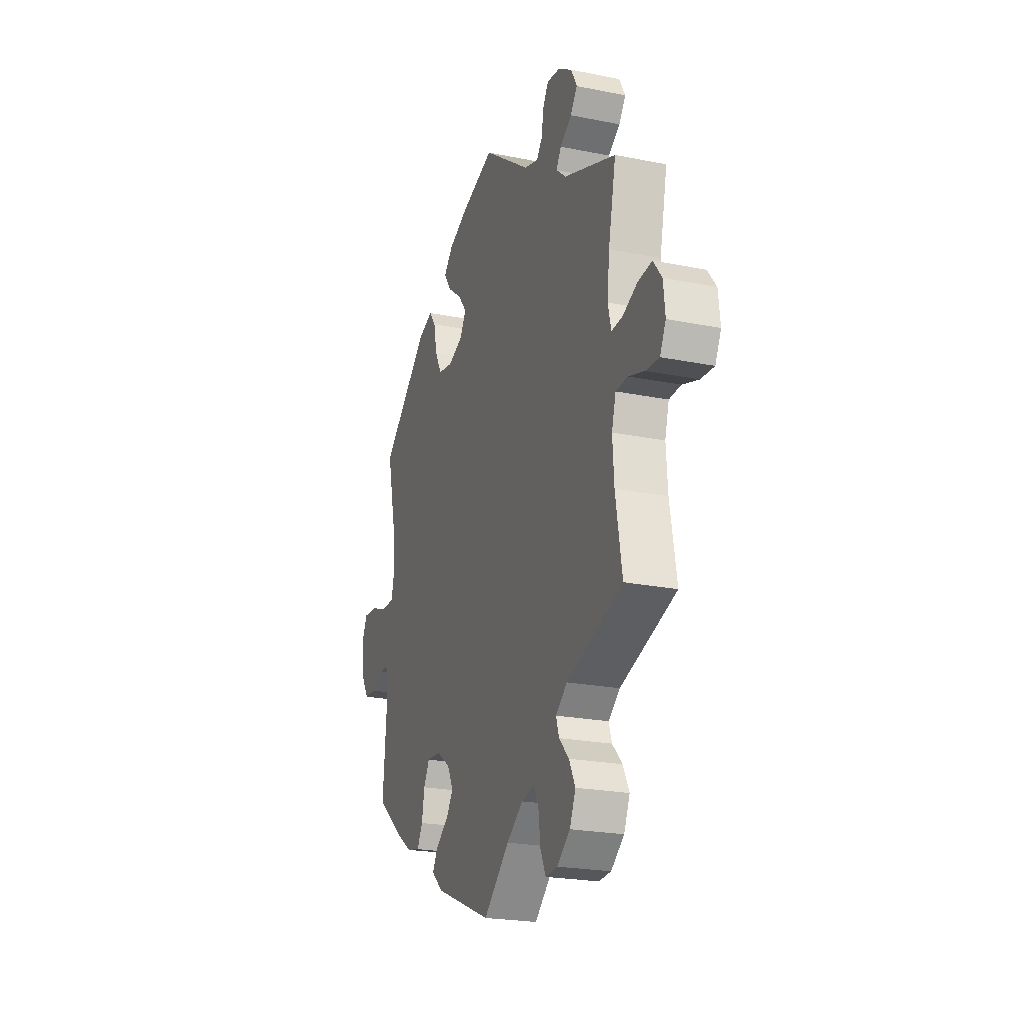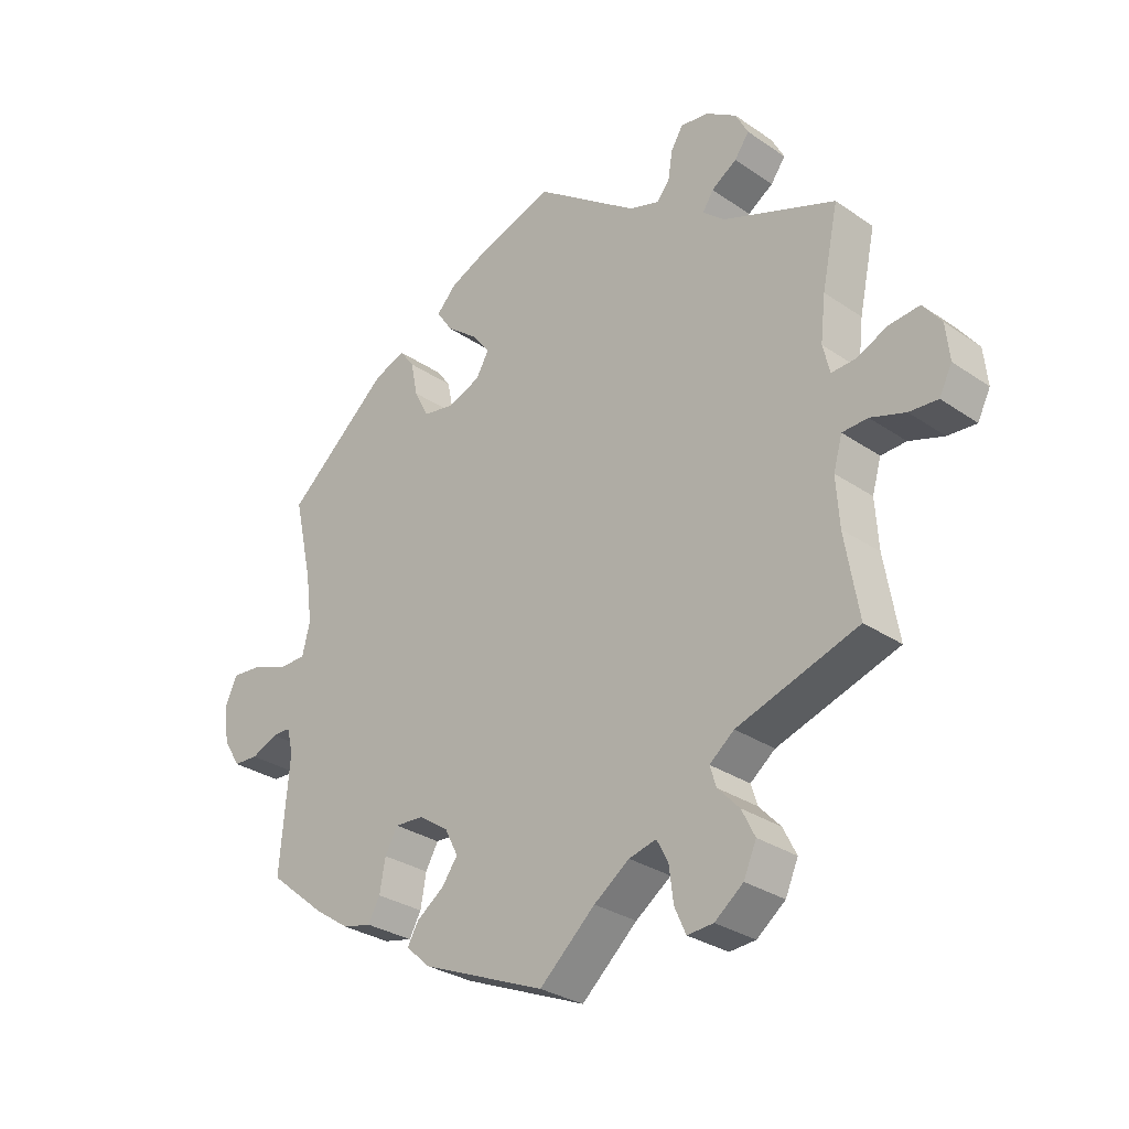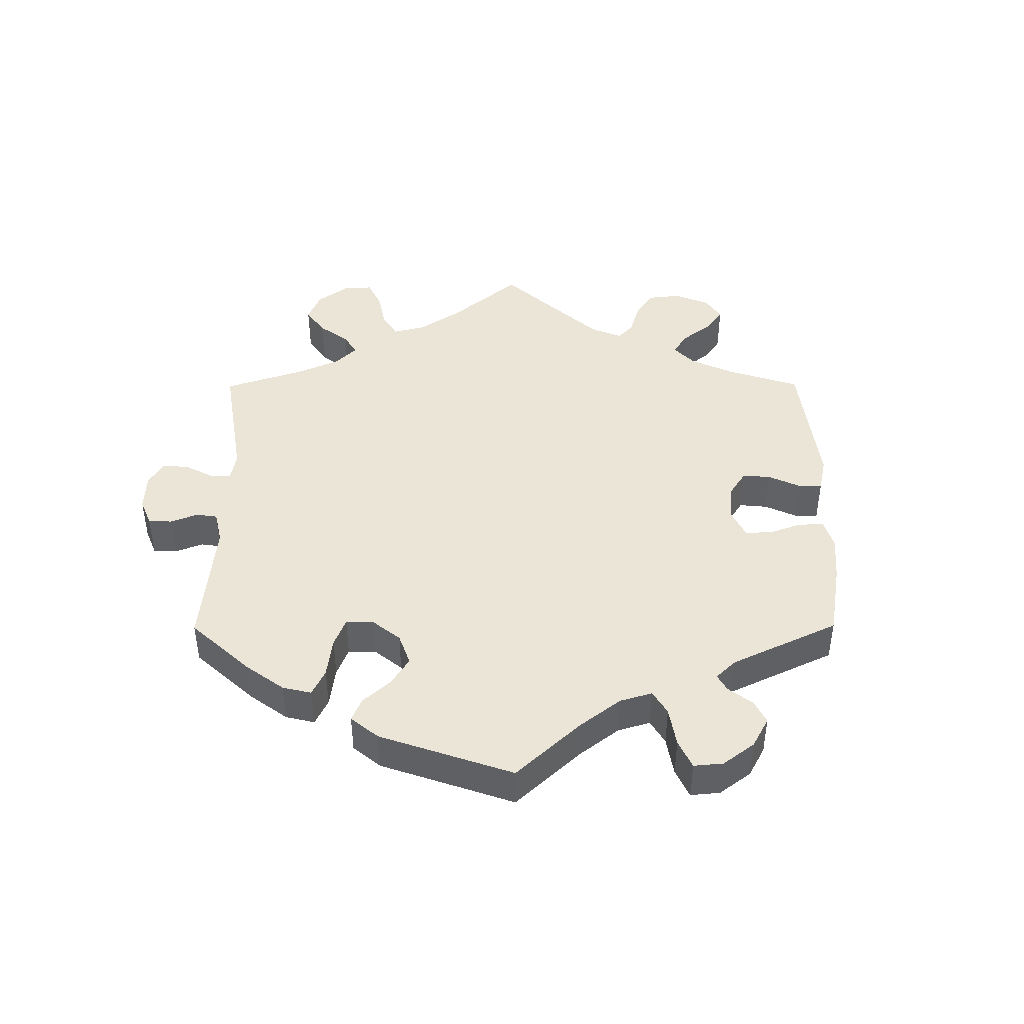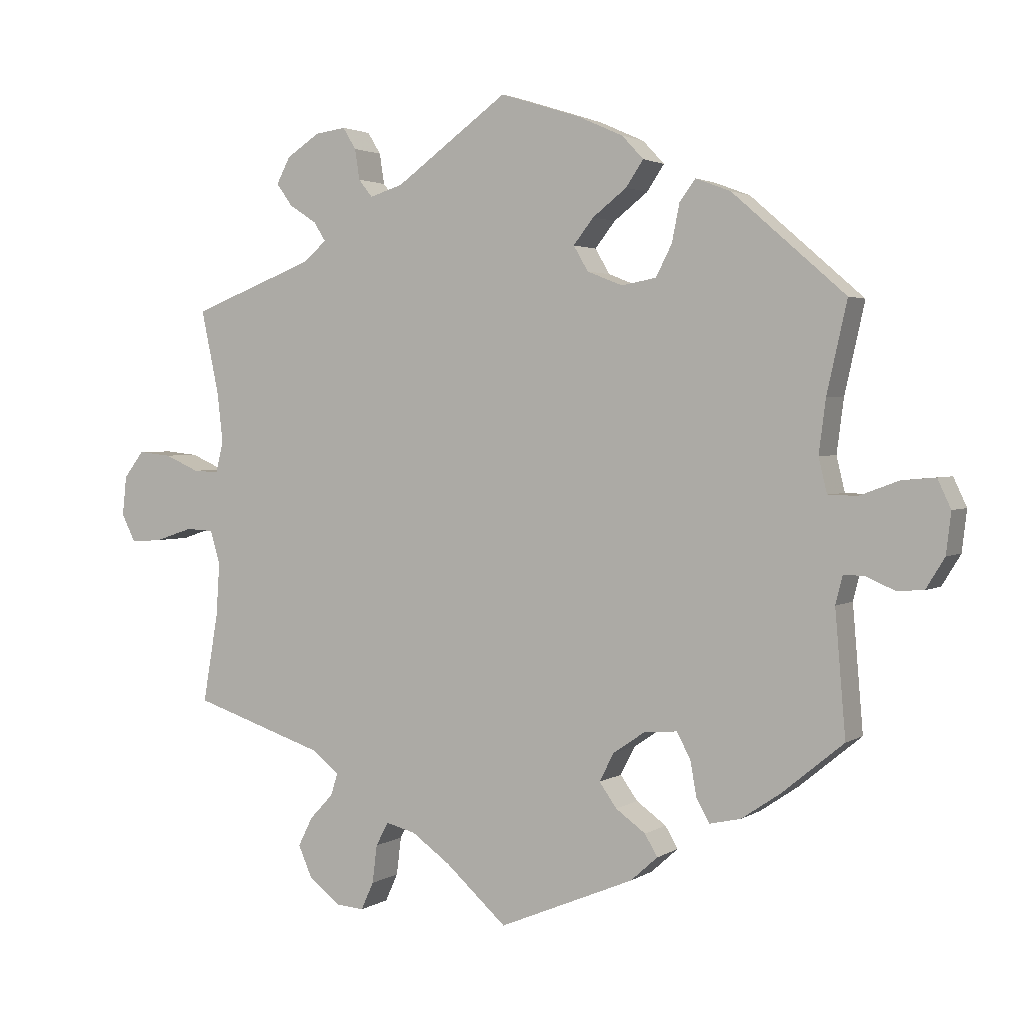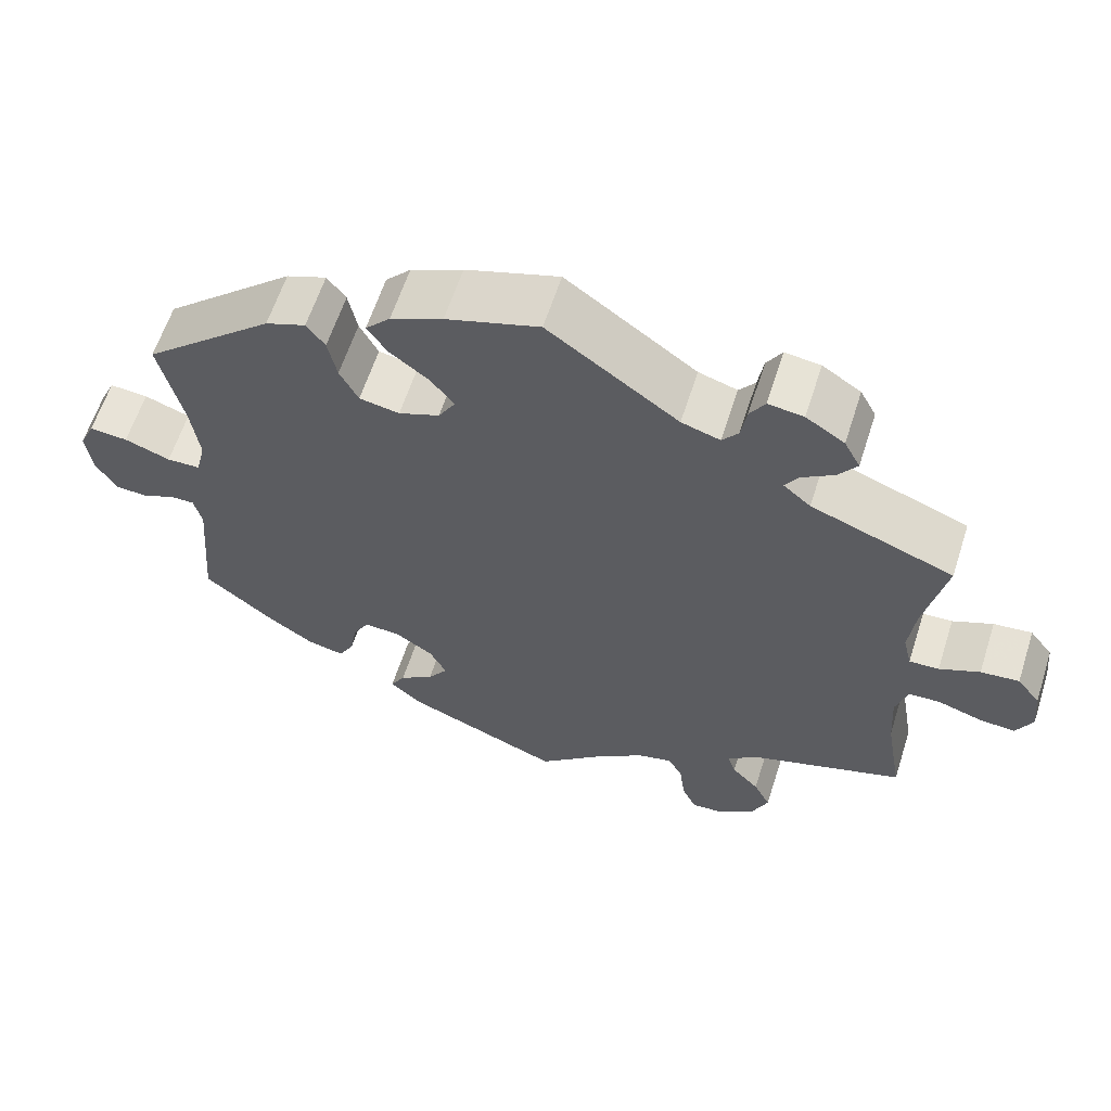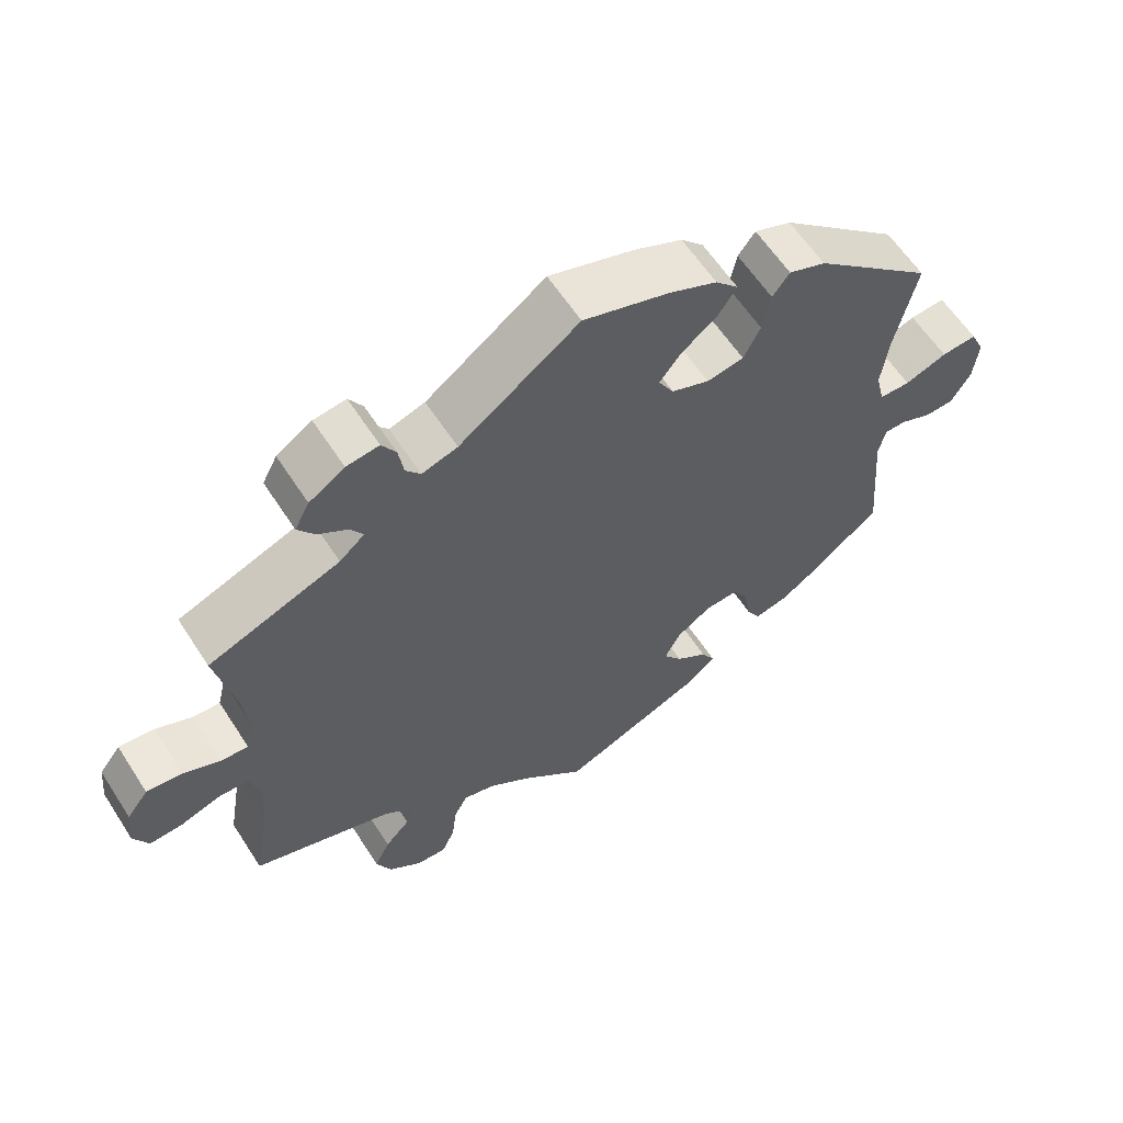
<metadata>
{"format":"obj","ext":"obj","renderer":"f3d","projection":"perspective","resolution":1024,"background":"white","views":[{"elev":-22.6,"azim":-109.2,"up":"+Z"},{"elev":-29.8,"azim":-135.0,"up":"+Z"},{"elev":44.4,"azim":59.7,"up":"+Y"},{"elev":2.4,"azim":27.1,"up":"+Z"},{"elev":61.3,"azim":-162.2,"up":"+Z"},{"elev":60.5,"azim":-32.8,"up":"+Z"}]}
</metadata>
<code>
v 0.411 0.07 -0.362
v 0.355 0.07 -0.4
v 0.31 0.07 -0.41
v 0.291 0.07 -0.376
v 0.282 0.07 -0.325
v 0.262 0.07 -0.289
v 0.216 0.07 -0.292
v 0.169 0.07 -0.324
v 0.148 0.07 -0.365
v 0.173 0.07 -0.4
v 0.216 0.07 -0.431
v 0.234 0.07 -0.462
v 0.195 0.07 -0.497
v 0 0.07 -0.578
v -0.088 0.07 -0.499
v -0.144 0.07 -0.459
v -0.187 0.07 -0.448
v -0.205 0.07 -0.482
v -0.212 0.07 -0.537
v -0.23 0.07 -0.577
v -0.271 0.07 -0.574
v -0.316 0.07 -0.539
v -0.336 0.07 -0.493
v -0.315 0.07 -0.451
v -0.281 0.07 -0.415
v -0.271 0.07 -0.383
v -0.31 0.07 -0.352
v -0.501 0.07 -0.289
v -0.479 0.07 -0.161
v -0.474 0.07 -0.085
v -0.488 0.07 -0.036
v -0.528 0.07 -0.034
v -0.583 0.07 -0.052
v -0.628 0.07 -0.055
v -0.648 0.07 -0.015
v -0.642 0.07 0.042
v -0.613 0.07 0.08
v -0.565 0.07 0.075
v -0.515 0.07 0.053
v -0.478 0.07 0.051
v -0.467 0.07 0.096
v -0.475 0.07 0.167
v -0.501 0.07 0.289
v -0.323 0.07 0.357
v -0.289 0.07 0.386
v -0.306 0.07 0.413
v -0.346 0.07 0.439
v -0.369 0.07 0.471
v -0.349 0.07 0.509
v -0.301 0.07 0.54
v -0.257 0.07 0.546
v -0.238 0.07 0.515
v -0.231 0.07 0.471
v -0.211 0.07 0.446
v -0.163 0.07 0.461
v -0.001 0.07 0.578
v 0.115 0.07 0.541
v 0.18 0.07 0.512
v 0.211 0.07 0.479
v 0.186 0.07 0.442
v 0.137 0.07 0.404
v 0.108 0.07 0.367
v 0.129 0.07 0.331
v 0.18 0.07 0.311
v 0.23 0.07 0.32
v 0.253 0.07 0.365
v 0.264 0.07 0.419
v 0.287 0.07 0.45
v 0.337 0.07 0.431
v 0.5 0.07 0.289
v 0.471 0.07 0.16
v 0.461 0.07 0.083
v 0.473 0.07 0.033
v 0.515 0.07 0.032
v 0.572 0.07 0.053
v 0.62 0.07 0.057
v 0.639 0.07 0.016
v 0.632 0.07 -0.043
v 0.605 0.07 -0.087
v 0.566 0.07 -0.089
v 0.524 0.07 -0.071
v 0.495 0.07 -0.071
v 0.485 0.07 -0.111
v 0.5 0.07 -0.289
v 0.411 0 -0.362
v 0.355 0 -0.4
v 0.31 0 -0.41
v 0.291 0 -0.376
v 0.282 0 -0.325
v 0.262 0 -0.289
v 0.216 0 -0.292
v 0.169 0 -0.324
v 0.148 0 -0.365
v 0.173 0 -0.4
v 0.216 0 -0.431
v 0.234 0 -0.462
v 0.195 0 -0.497
v 0 0 -0.578
v -0.088 0 -0.499
v -0.144 0 -0.459
v -0.187 0 -0.448
v -0.205 0 -0.482
v -0.212 0 -0.537
v -0.23 0 -0.577
v -0.271 0 -0.574
v -0.316 0 -0.539
v -0.336 0 -0.493
v -0.315 0 -0.451
v -0.281 0 -0.415
v -0.271 0 -0.383
v -0.31 0 -0.352
v -0.501 0 -0.289
v -0.479 0 -0.161
v -0.474 0 -0.085
v -0.488 0 -0.036
v -0.528 0 -0.034
v -0.583 0 -0.052
v -0.628 0 -0.055
v -0.648 0 -0.015
v -0.642 0 0.042
v -0.613 0 0.08
v -0.565 0 0.075
v -0.515 0 0.053
v -0.478 0 0.051
v -0.467 0 0.096
v -0.475 0 0.167
v -0.501 0 0.289
v -0.323 0 0.357
v -0.289 0 0.386
v -0.306 0 0.413
v -0.346 0 0.439
v -0.369 0 0.471
v -0.349 0 0.509
v -0.301 0 0.54
v -0.257 0 0.546
v -0.238 0 0.515
v -0.231 0 0.471
v -0.211 0 0.446
v -0.163 0 0.461
v -0.001 0 0.578
v 0.115 0 0.541
v 0.18 0 0.512
v 0.211 0 0.479
v 0.186 0 0.442
v 0.137 0 0.404
v 0.108 0 0.367
v 0.129 0 0.331
v 0.18 0 0.311
v 0.23 0 0.32
v 0.253 0 0.365
v 0.264 0 0.419
v 0.287 0 0.45
v 0.337 0 0.431
v 0.5 0 0.289
v 0.471 0 0.16
v 0.461 0 0.083
v 0.473 0 0.033
v 0.515 0 0.032
v 0.572 0 0.053
v 0.62 0 0.057
v 0.639 0 0.016
v 0.632 0 -0.043
v 0.605 0 -0.087
v 0.566 0 -0.089
v 0.524 0 -0.071
v 0.495 0 -0.071
v 0.485 0 -0.111
v 0.5 0 -0.289
f 83 84 1 2
f 82 83 2 3
f 78 79 80 81
f 78 81 82
f 77 78 82
f 74 75 76 77
f 73 74 77 82
f 72 73 82 3
f 68 69 70 71
f 66 67 68 71
f 65 66 71 72
f 64 65 72 3
f 58 59 60 61
f 58 61 62
f 55 56 57 58
f 54 55 58 62
f 50 51 52 53
f 50 53 54
f 49 50 54
f 46 47 48 49
f 45 46 49 54
f 44 45 54 62
f 42 43 44 62
f 36 37 38 39
f 36 39 40
f 35 36 40
f 32 33 34 35
f 31 32 35 40
f 30 31 40 41
f 27 28 29
f 26 27 29 30
f 22 23 24 25
f 22 25 26
f 21 22 26
f 18 19 20 21
f 17 18 21 26
f 16 17 26 30
f 12 13 14 15
f 10 11 12 15
f 9 10 15 16
f 8 9 16 30
f 64 3 4 5
f 63 64 5 6
f 41 42 62 63
f 7 8 30 41
f 6 7 41 63
f 86 85 168 167
f 87 86 167 166
f 165 164 163 162
f 166 165 162
f 166 162 161
f 161 160 159 158
f 166 161 158 157
f 87 166 157 156
f 155 154 153 152
f 155 152 151 150
f 156 155 150 149
f 87 156 149 148
f 145 144 143 142
f 146 145 142
f 142 141 140 139
f 146 142 139 138
f 137 136 135 134
f 138 137 134
f 138 134 133
f 133 132 131 130
f 138 133 130 129
f 146 138 129 128
f 146 128 127 126
f 123 122 121 120
f 124 123 120
f 124 120 119
f 119 118 117 116
f 124 119 116 115
f 125 124 115 114
f 113 112 111
f 114 113 111 110
f 109 108 107 106
f 110 109 106
f 110 106 105
f 105 104 103 102
f 110 105 102 101
f 114 110 101 100
f 99 98 97 96
f 99 96 95 94
f 100 99 94 93
f 114 100 93 92
f 89 88 87 148
f 90 89 148 147
f 147 146 126 125
f 125 114 92 91
f 147 125 91 90
f 1 85 86 2
f 2 86 87 3
f 3 87 88 4
f 4 88 89 5
f 5 89 90 6
f 6 90 91 7
f 7 91 92 8
f 8 92 93 9
f 9 93 94 10
f 10 94 95 11
f 11 95 96 12
f 12 96 97 13
f 13 97 98 14
f 14 98 99 15
f 15 99 100 16
f 16 100 101 17
f 17 101 102 18
f 18 102 103 19
f 19 103 104 20
f 20 104 105 21
f 21 105 106 22
f 22 106 107 23
f 23 107 108 24
f 24 108 109 25
f 25 109 110 26
f 26 110 111 27
f 27 111 112 28
f 28 112 113 29
f 29 113 114 30
f 30 114 115 31
f 31 115 116 32
f 32 116 117 33
f 33 117 118 34
f 34 118 119 35
f 35 119 120 36
f 36 120 121 37
f 37 121 122 38
f 38 122 123 39
f 39 123 124 40
f 40 124 125 41
f 41 125 126 42
f 42 126 127 43
f 43 127 128 44
f 44 128 129 45
f 45 129 130 46
f 46 130 131 47
f 47 131 132 48
f 48 132 133 49
f 49 133 134 50
f 50 134 135 51
f 51 135 136 52
f 52 136 137 53
f 53 137 138 54
f 54 138 139 55
f 55 139 140 56
f 56 140 141 57
f 57 141 142 58
f 58 142 143 59
f 59 143 144 60
f 60 144 145 61
f 61 145 146 62
f 62 146 147 63
f 63 147 148 64
f 64 148 149 65
f 65 149 150 66
f 66 150 151 67
f 67 151 152 68
f 68 152 153 69
f 69 153 154 70
f 70 154 155 71
f 71 155 156 72
f 72 156 157 73
f 73 157 158 74
f 74 158 159 75
f 75 159 160 76
f 76 160 161 77
f 77 161 162 78
f 78 162 163 79
f 79 163 164 80
f 80 164 165 81
f 81 165 166 82
f 82 166 167 83
f 83 167 168 84
f 84 168 85 1

</code>
